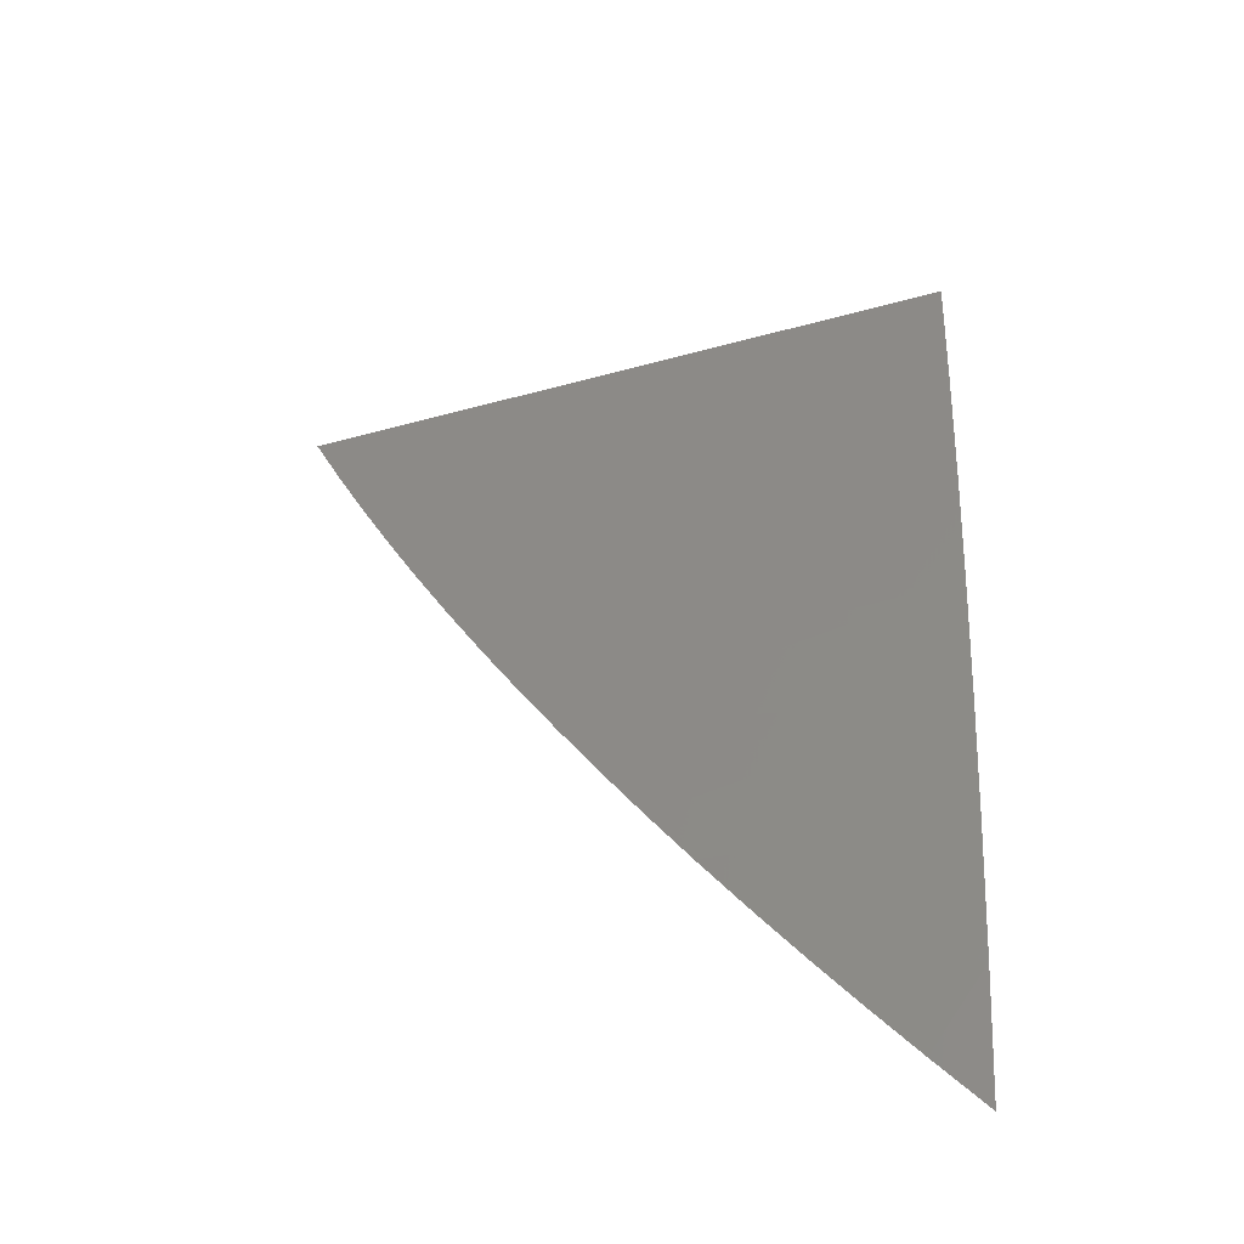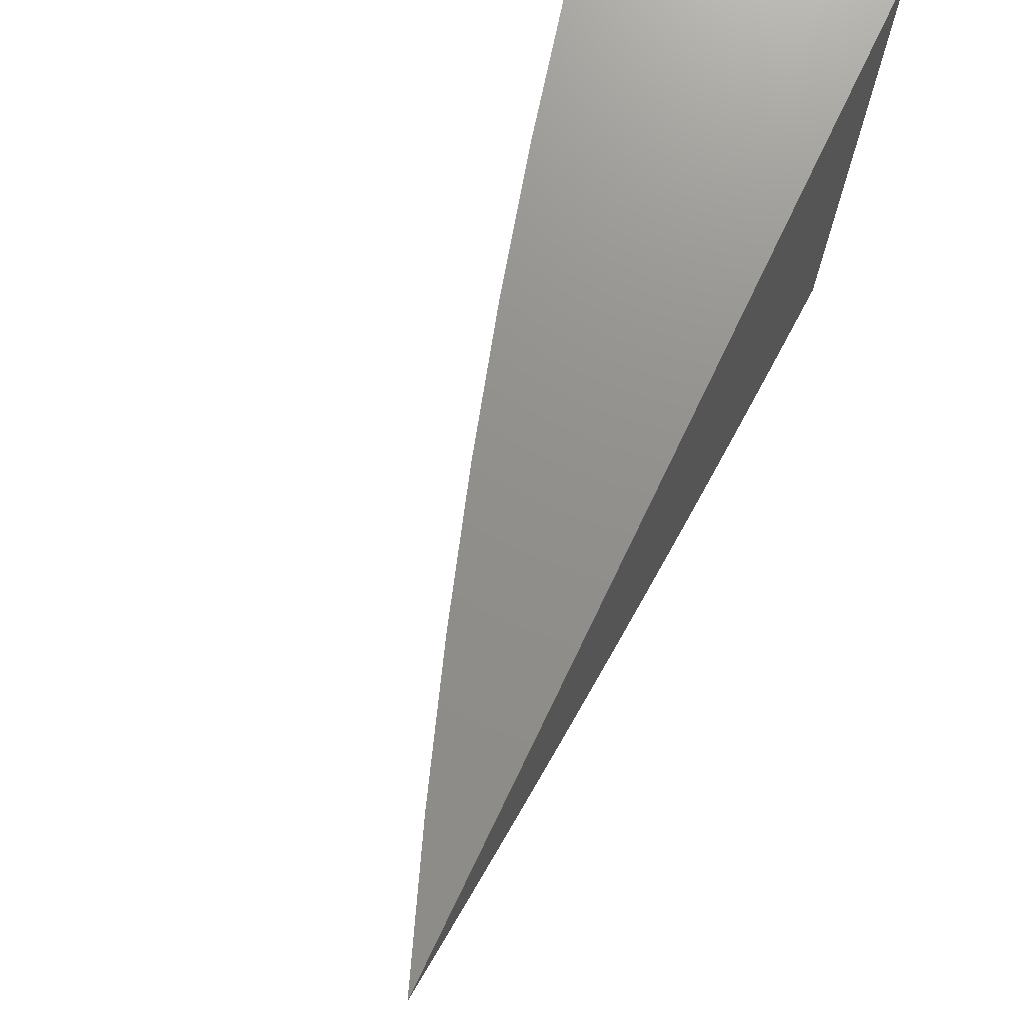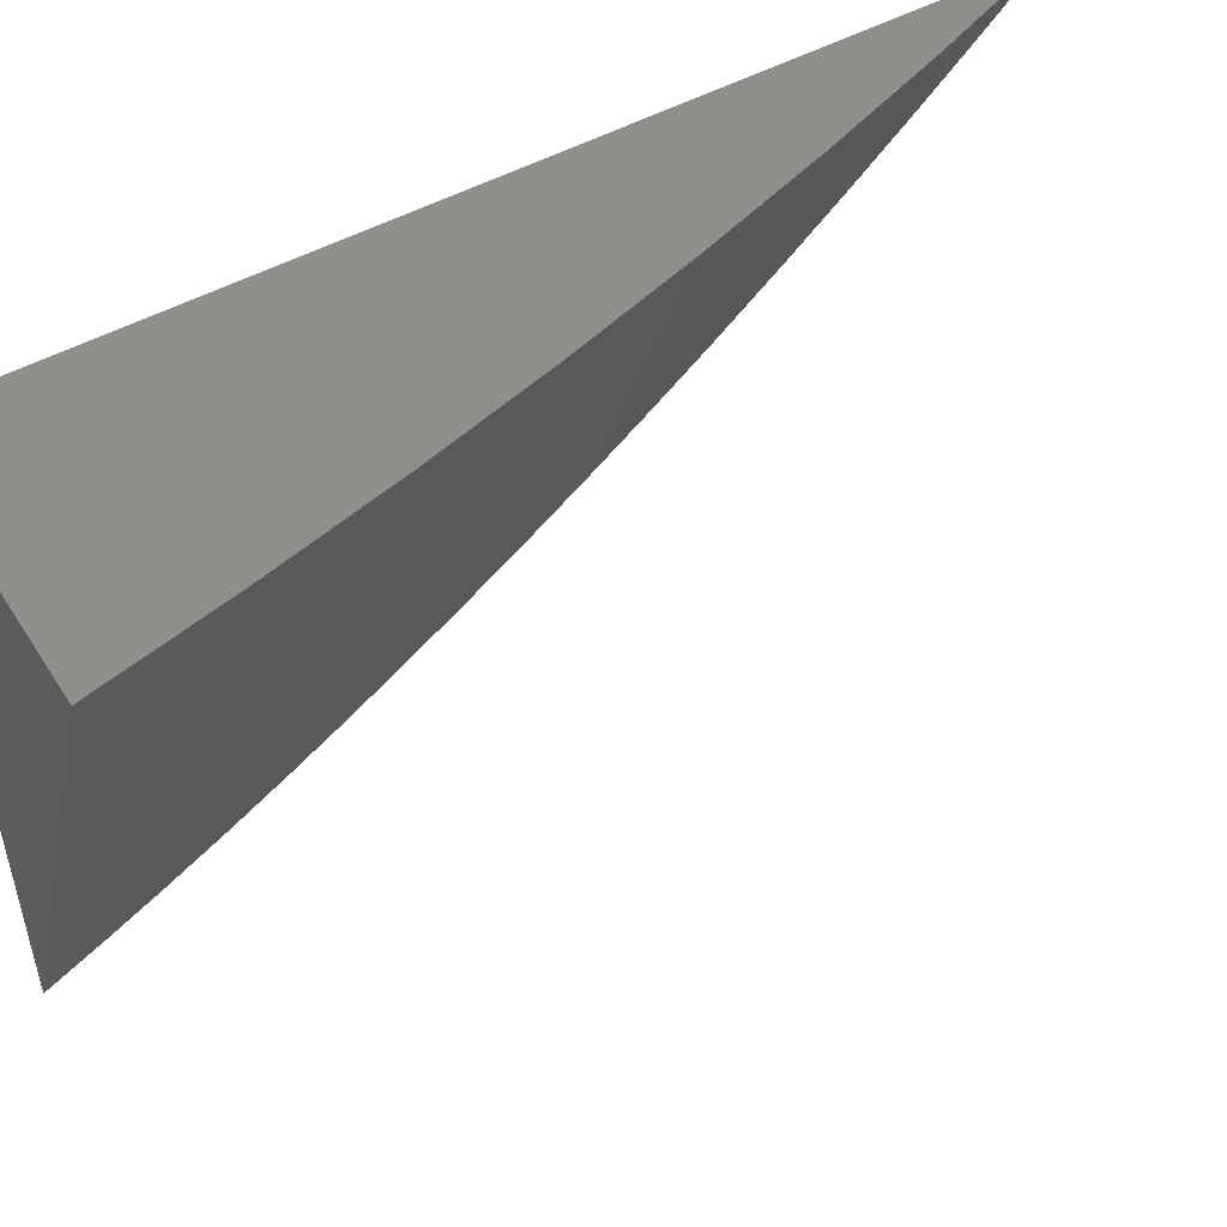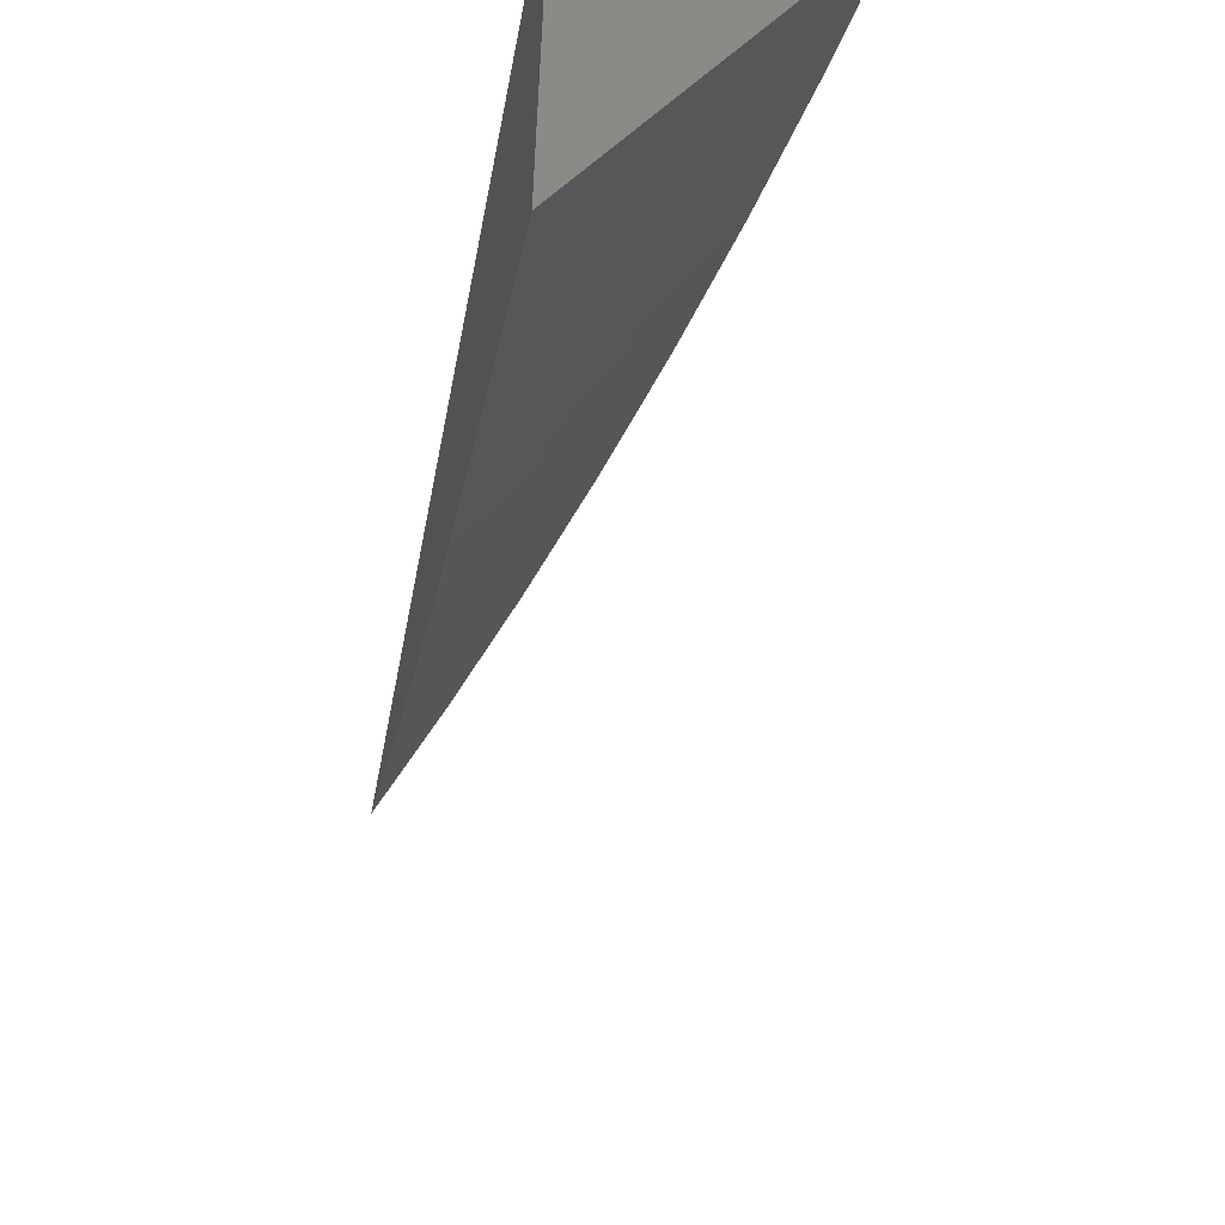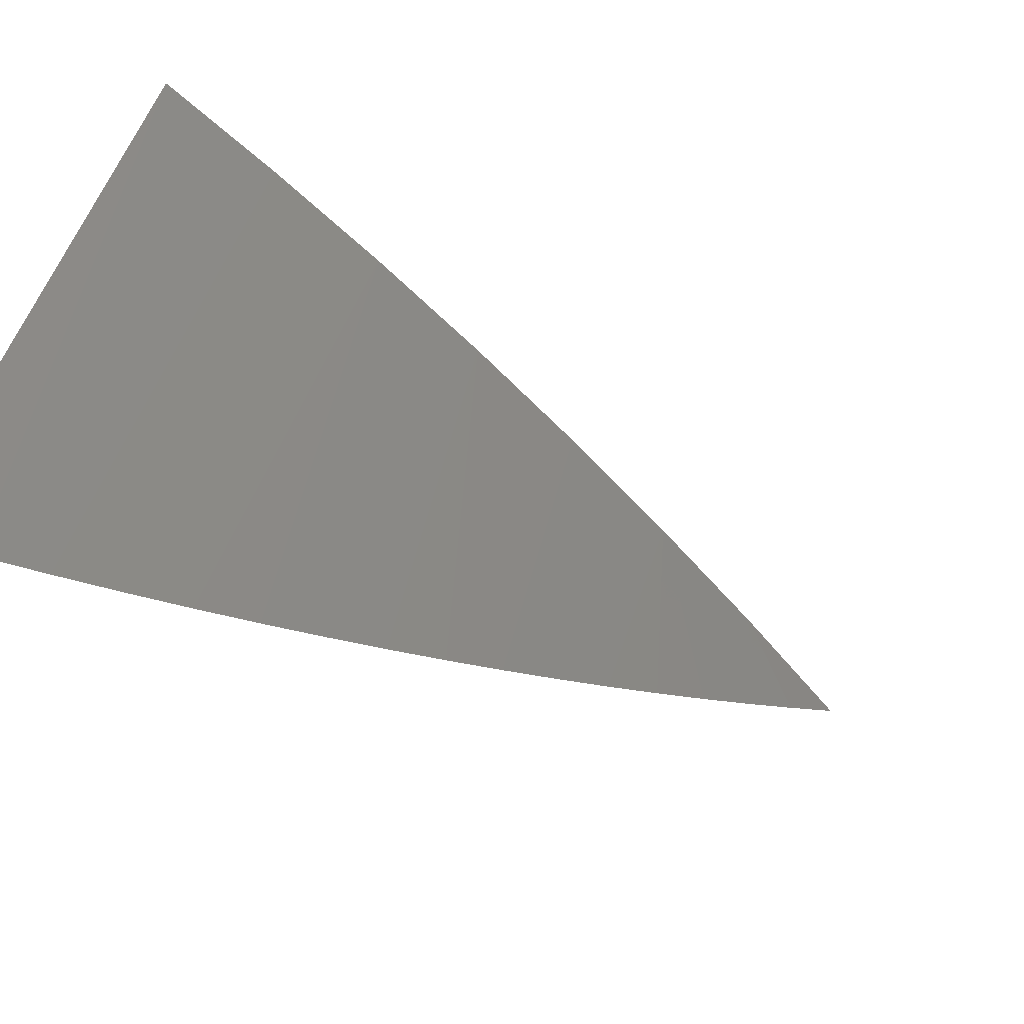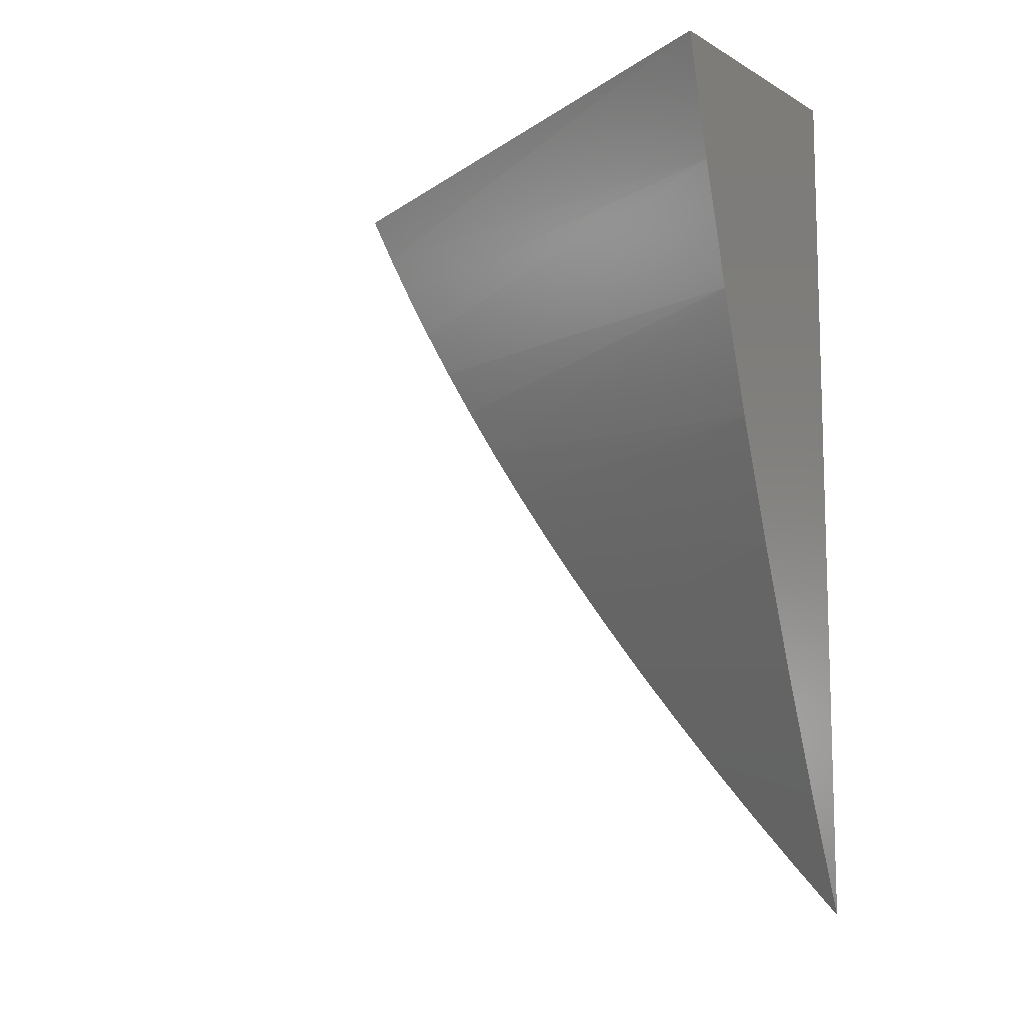
<metadata>
{"format":"stl","ext":"stl","renderer":"f3d","projection":"perspective","resolution":1024,"background":"white","views":[{"elev":-52.3,"azim":83.9,"up":"+Z"},{"elev":72.7,"azim":-154.3,"up":"+Y"},{"elev":49.7,"azim":58.7,"up":"+Y"},{"elev":-58.5,"azim":-11.1,"up":"+Y"},{"elev":-71.7,"azim":62.2,"up":"+Y"},{"elev":-10.4,"azim":126.5,"up":"+Z"}]}
</metadata>
<code>
# stl→obj: 25 verts, 46 faces
v 9 16.77 0
v 9 16.78 -0.02031
v 9.095 17 0
v 9.085 17 -0.04637
v 9 16.79 -0.04059
v 9 16.8 -0.06081
v 9 16.81 -0.08099
v 9.074 17 -0.09251
v 9 16.82 -0.1011
v 9 16.84 -0.1212
v 9.062 17 -0.1384
v 9 16.85 -0.1412
v 9 16.87 -0.1612
v 9.048 17 -0.184
v 9 16.88 -0.1811
v 9 16.9 -0.201
v 9 16.91 -0.2208
v 9.033 17 -0.2292
v 9 16.93 -0.2405
v 9 16.95 -0.2602
v 9.017 17 -0.2742
v 9 16.96 -0.2798
v 9 16.98 -0.2993
v 9 17 -0.3188
v 9 17 0
f 1 2 3
f 3 2 4
f 4 2 5
f 4 5 6
f 6 7 4
f 4 7 8
f 8 7 9
f 8 9 10
f 8 10 11
f 11 10 12
f 11 12 13
f 11 13 14
f 14 13 15
f 14 15 16
f 16 17 14
f 14 17 18
f 18 17 19
f 18 19 20
f 18 20 21
f 21 20 22
f 21 22 23
f 23 24 21
f 24 23 25
f 25 23 22
f 25 22 20
f 20 19 25
f 25 19 17
f 25 17 16
f 16 15 25
f 25 15 13
f 25 13 12
f 12 10 25
f 25 10 9
f 25 9 7
f 7 6 25
f 25 6 5
f 25 5 2
f 2 1 25
f 1 3 25
f 3 4 25
f 25 4 8
f 25 8 11
f 11 14 25
f 25 14 18
f 25 18 21
f 21 24 25

</code>
